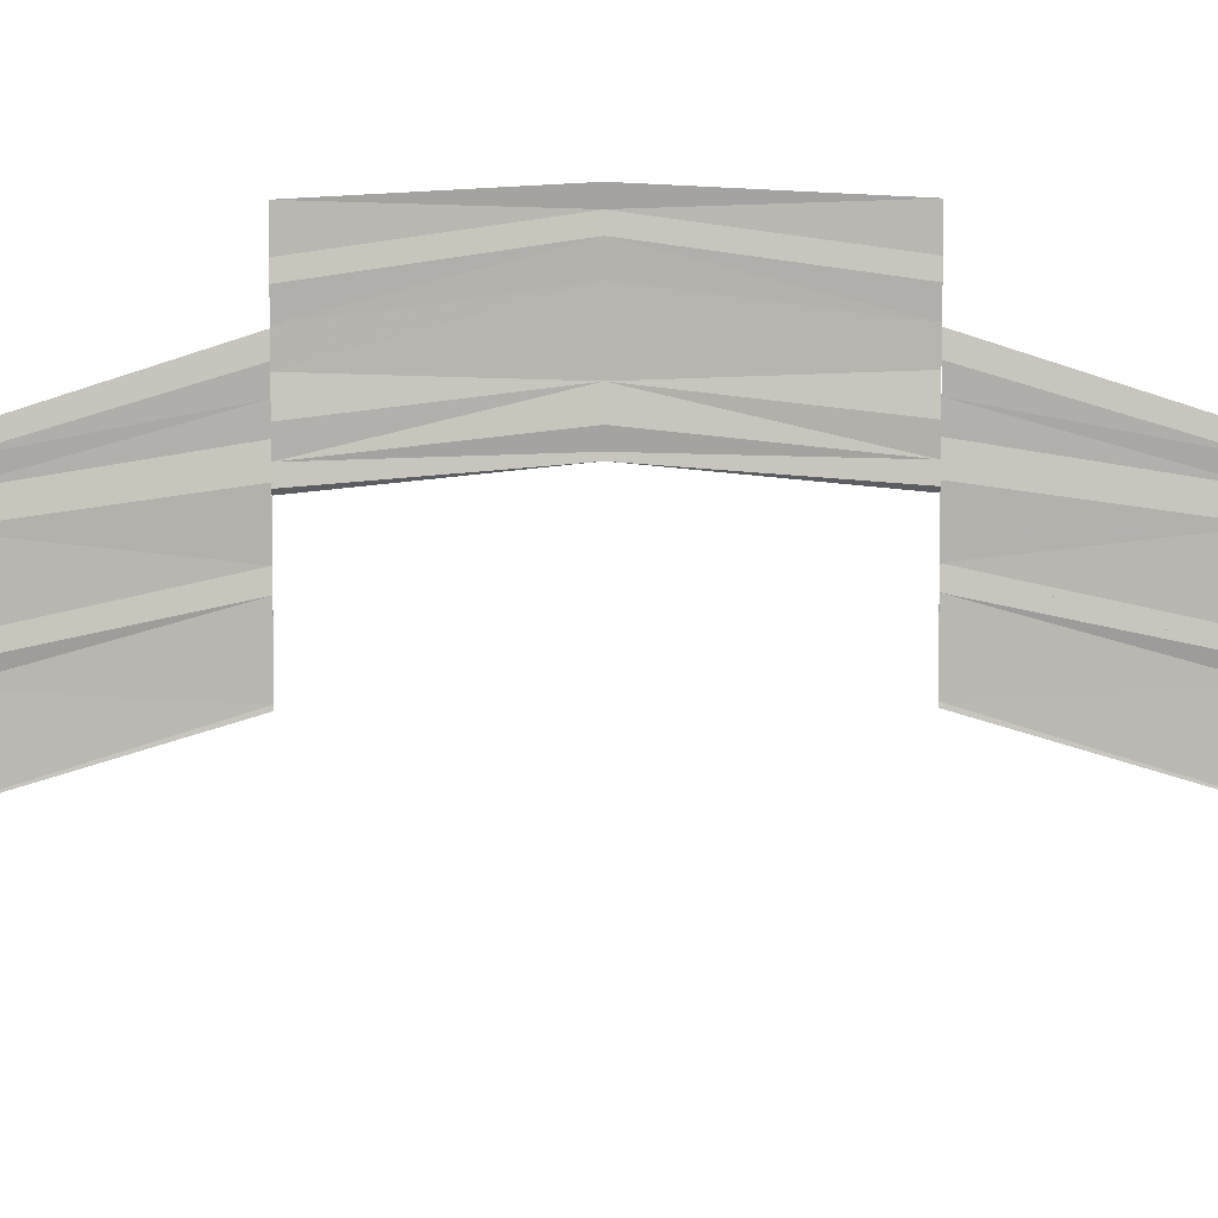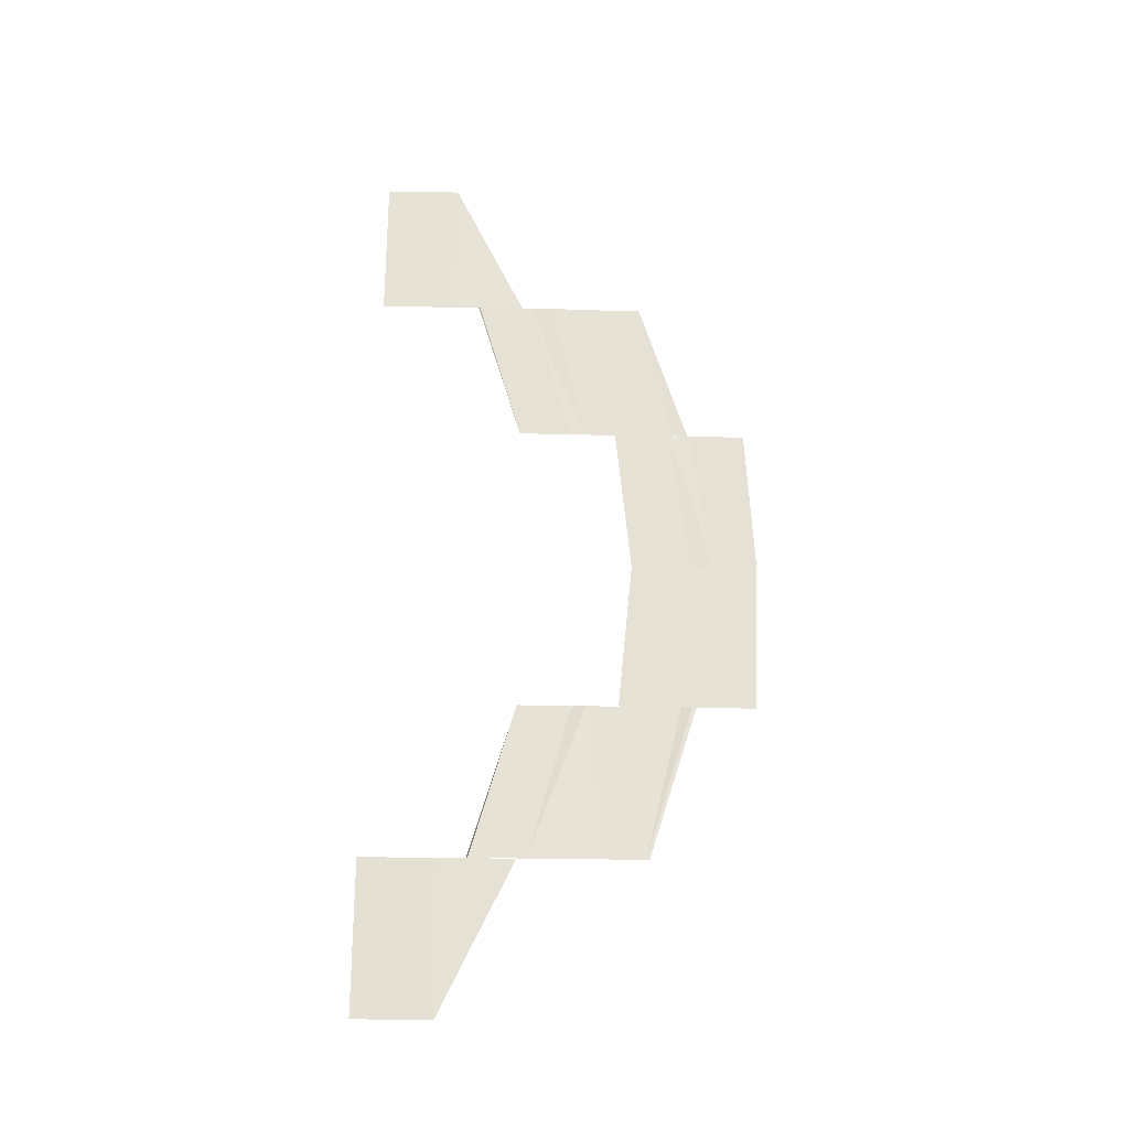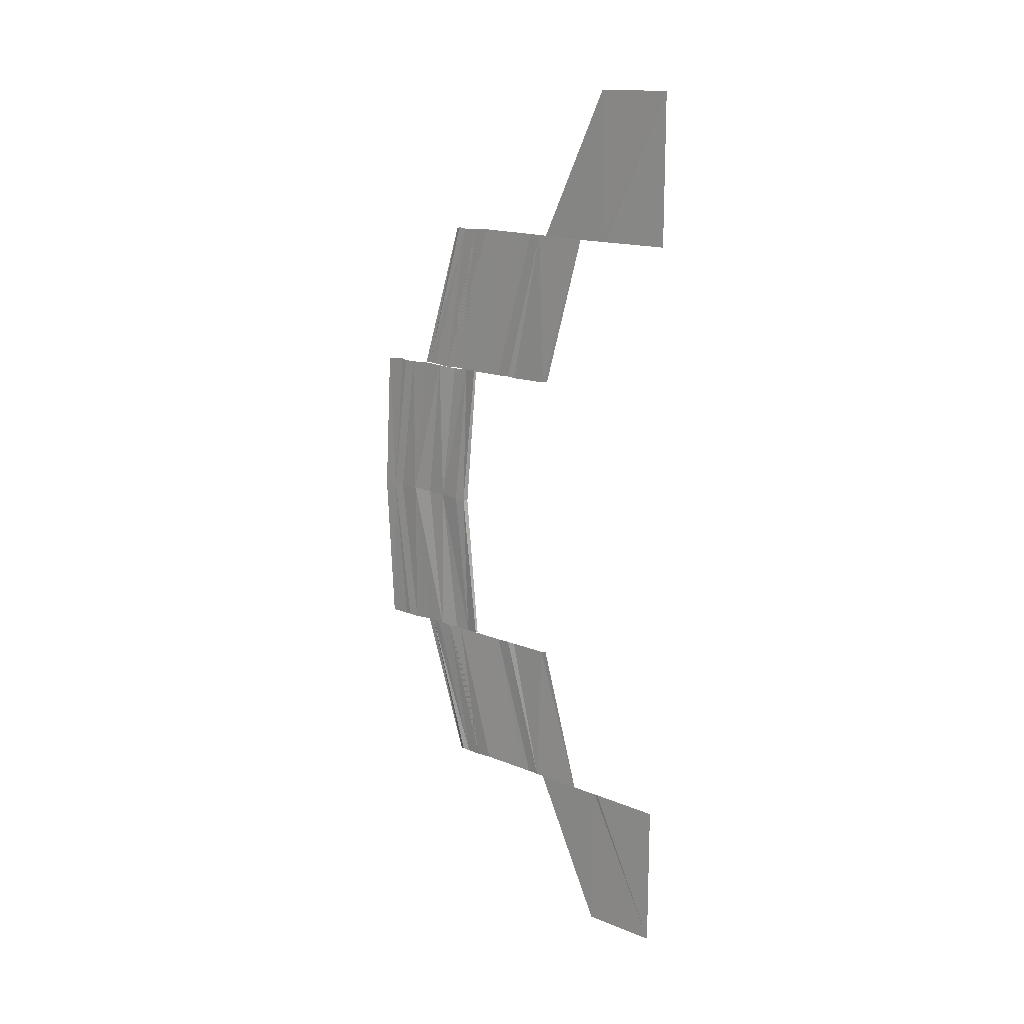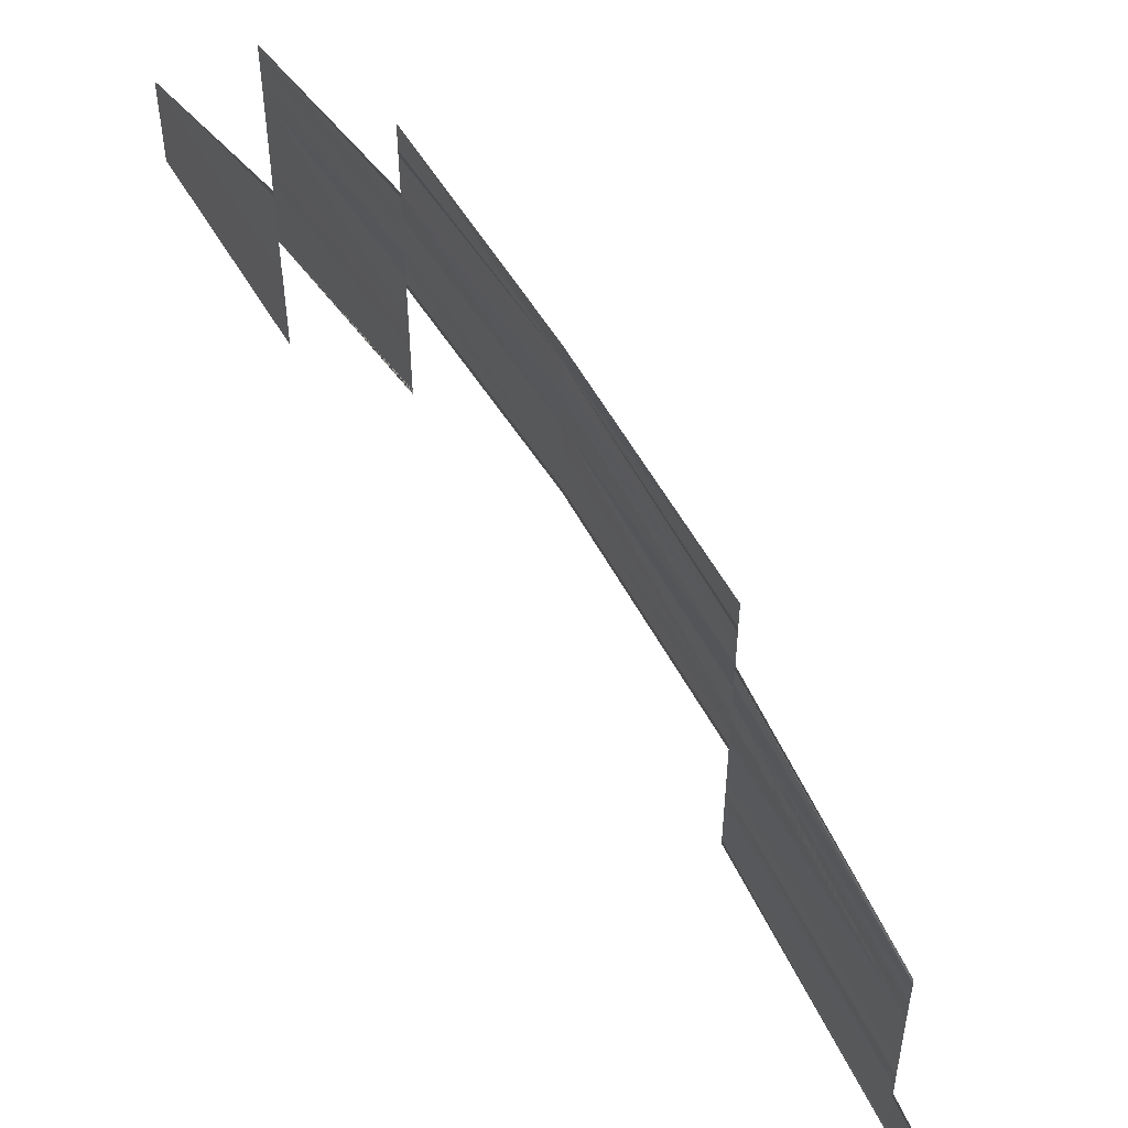
<metadata>
{"format":"obj","ext":"obj","renderer":"f3d","projection":"perspective","resolution":1024,"background":"white","views":[{"elev":7.7,"azim":88.4,"up":"+Z"},{"elev":-25.9,"azim":-92.3,"up":"+Y"},{"elev":15.6,"azim":130.6,"up":"+Y"},{"elev":59.0,"azim":149.3,"up":"+Z"}]}
</metadata>
<code>
o 524
v 2228 1874 11.73
v 2228 1874 11.73
v 2228 1874 11.73
v 2228 1874 11.73
v 2228 1874 11.73
v 2228 1874 11.74
v 2228 1874 11.73
v 2228 1874 11.74
v 2228 1874 11.73
v 2228 1874 11.74
v 2228 1874 11.73
v 2228 1874 11.73
v 2228 1874 11.73
v 2228 1874 11.73
v 2228 1874 11.73
v 2228 1874 11.73
v 2228 1874 11.73
v 2228 1874 11.73
v 2228 1874 11.74
v 2228 1874 11.74
v 2228 1874 11.74
v 2228 1874 11.74
v 2228 1874 11.74
v 2228 1874 11.74
v 2228 1874 11.74
v 2228 1874 11.74
v 2228 1874 11.74
v 2228 1874 11.74
v 2228 1874 11.74
v 2228 1874 11.74
v 2228 1874 11.74
v 2228 1874 11.75
v 2228 1874 11.74
v 2228 1874 11.74
v 2228 1874 11.74
v 2228 1874 11.74
v 2228 1874 11.74
v 2228 1874 11.74
v 2228 1874 11.74
v 2228 1874 11.74
v 2228 1874 11.74
v 2228 1874 11.74
v 2228 1874 11.74
v 2228 1874 11.74
v 2228 1874 11.74
v 2228 1874 11.74
v 2228 1874 11.74
v 2228 1874 11.75
v 2228 1874 11.75
v 2228 1874 11.75
v 2228 1874 11.75
v 2228 1874 11.75
v 2228 1874 11.75
v 2228 1874 11.75
v 2228 1874 11.75
v 2228 1874 11.75
v 2228 1874 11.75
v 2228 1874 11.75
v 2228 1874 11.75
v 2228 1874 11.74
v 2228 1874 11.75
v 2228 1874 11.75
v 2228 1874 11.75
v 2228 1874 11.75
v 2228 1874 11.75
v 2228 1874 11.75
v 2228 1874 11.75
v 2228 1874 11.75
v 2228 1874 11.75
v 2228 1874 11.75
v 2228 1874 11.75
v 2228 1874 11.75
v 2228 1874 11.75
v 2228 1874 11.75
v 2228 1874 11.75
v 2228 1874 11.76
v 2228 1874 11.75
v 2228 1874 11.75
v 2228 1874 11.75
v 2228 1874 11.76
v 2228 1874 11.76
v 2228 1874 11.76
v 2228 1874 11.76
v 2228 1874 11.75
v 2228 1874 11.75
v 2228 1874 11.75
v 2228 1874 11.75
v 2228 1874 11.75
v 2228 1874 11.75
v 2228 1874 11.75
v 2228 1874 11.75
v 2228 1874 11.75
v 2228 1874 11.75
v 2228 1874 11.75
v 2228 1874 11.75
v 2228 1874 11.75
v 2228 1874 11.75
v 2228 1874 11.75
v 2228 1874 11.75
v 2228 1874 11.75
v 2228 1874 11.75
v 2228 1874 11.75
v 2228 1874 11.75
v 2228 1874 11.75
v 2228 1874 11.75
v 2228 1874 11.75
v 2228 1874 11.75
v 2228 1874 11.75
v 2228 1874 11.75
v 2228 1874 11.75
v 2228 1874 11.75
v 2228 1874 11.75
v 2228 1874 11.75
v 2228 1874 11.75
v 2228 1874 11.75
v 2228 1874 11.75
v 2228 1874 11.75
v 2228 1874 11.75
v 2228 1874 11.75
v 2228 1874 11.75
v 2228 1874 11.75
v 2228 1874 11.75
v 2228 1874 11.76
v 2228 1874 11.76
v 2228 1874 11.75
v 2228 1874 11.76
v 2228 1874 11.76
v 2228 1874 11.75
v 2228 1874 11.76
v 2228 1874 11.76
v 2228 1874 11.76
v 2228 1874 11.75
v 2228 1874 11.76
v 2228 1874 11.75
v 2228 1874 11.75
v 2228 1874 11.75
v 2228 1874 11.75
v 2228 1874 11.75
v 2228 1874 11.75
v 2228 1874 11.75
v 2228 1874 11.75
v 2228 1874 11.75
v 2228 1874 11.75
v 2228 1874 11.75
v 2228 1874 11.75
v 2228 1874 11.75
v 2228 1874 11.75
v 2228 1874 11.75
v 2228 1874 11.75
v 2228 1874 11.75
v 2228 1874 11.75
v 2228 1874 11.75
v 2228 1874 11.75
v 2228 1874 11.75
v 2228 1874 11.75
v 2228 1874 11.75
v 2228 1874 11.75
v 2228 1874 11.75
v 2228 1874 11.75
v 2228 1874 11.75
v 2228 1874 11.75
v 2228 1874 11.75
v 2228 1874 11.75
v 2228 1874 11.75
v 2228 1874 11.75
v 2228 1874 11.75
v 2228 1874 11.75
v 2228 1874 11.75
v 2228 1874 11.75
v 2228 1874 11.75
v 2228 1874 11.75
v 2228 1874 11.75
v 2228 1874 11.75
v 2228 1874 11.75
v 2228 1874 11.75
v 2228 1874 11.75
v 2228 1874 11.75
v 2228 1874 11.75
v 2228 1874 11.75
v 2228 1874 11.75
v 2228 1874 11.75
v 2228 1874 11.75
v 2228 1874 11.75
v 2228 1874 11.75
v 2228 1874 11.75
v 2228 1874 11.75
v 2228 1874 11.75
v 2228 1874 11.74
v 2228 1874 11.75
v 2228 1874 11.75
v 2228 1874 11.75
v 2228 1874 11.75
v 2228 1874 11.75
v 2228 1874 11.75
v 2228 1874 11.75
v 2228 1874 11.75
v 2228 1874 11.75
v 2228 1874 11.75
v 2228 1874 11.75
v 2228 1874 11.75
v 2228 1874 11.75
v 2228 1874 11.75
v 2228 1874 11.74
v 2228 1874 11.74
v 2228 1874 11.74
v 2228 1874 11.74
v 2228 1874 11.74
v 2228 1874 11.74
v 2228 1874 11.74
v 2228 1874 11.74
v 2228 1874 11.74
v 2228 1874 11.74
v 2228 1874 11.74
v 2228 1874 11.74
v 2228 1874 11.74
v 2228 1874 11.74
v 2228 1874 11.74
v 2228 1874 11.74
v 2228 1874 11.74
v 2228 1874 11.74
v 2228 1874 11.74
v 2228 1874 11.74
v 2228 1874 11.74
v 2228 1874 11.74
v 2228 1874 11.74
v 2228 1874 11.74
v 2228 1874 11.74
v 2228 1874 11.74
v 2228 1874 11.74
v 2228 1874 11.74
v 2228 1874 11.74
v 2228 1874 11.73
v 2228 1874 11.74
v 2228 1874 11.73
v 2228 1874 11.73
v 2228 1874 11.74
v 2228 1874 11.73
v 2228 1874 11.73
v 2228 1874 11.73
v 2228 1874 11.73
v 2228 1874 11.73
v 2228 1874 11.73
v 2228 1874 11.73
v 2228 1874 11.73
v 2228 1874 11.73
f 1 2 3
f 4 5 3
f 1 6 7
f 7 8 9
f 8 10 11
f 12 13 14
f 14 15 16
f 15 17 18
f 19 20 21
f 22 20 21
f 23 22 24
f 25 19 26
f 27 25 26
f 28 25 29
f 25 30 31
f 32 33 34
f 35 33 34
f 36 35 37
f 36 35 38
f 38 39 40
f 39 41 42
f 43 44 40
f 44 45 42
f 44 32 46
f 47 44 46
f 48 49 50
f 49 51 52
f 53 51 52
f 54 53 50
f 54 53 55
f 53 56 57
f 58 56 57
f 59 58 55
f 59 58 60
f 60 61 62
f 61 63 64
f 65 66 64
f 67 65 62
f 67 65 68
f 65 69 70
f 71 69 70
f 72 71 68
f 72 71 73
f 71 74 75
f 76 77 78
f 79 77 78
f 80 77 81
f 82 80 83
f 84 76 85
f 86 84 85
f 87 84 88
f 84 89 90
f 91 89 90
f 92 91 88
f 92 91 93
f 91 94 95
f 96 94 95
f 97 96 93
f 97 96 98
f 96 99 100
f 101 99 100
f 102 101 98
f 102 101 103
f 101 104 105
f 106 79 107
f 106 79 108
f 79 109 110
f 111 109 110
f 112 111 107
f 112 111 113
f 111 114 115
f 116 114 115
f 117 116 113
f 117 116 118
f 119 120 118
f 116 121 122
f 120 121 122
f 123 124 125
f 126 124 127
f 128 126 129
f 128 130 131
f 128 132 133
f 128 132 134
f 133 135 136
f 135 137 138
f 132 139 140
f 141 139 140
f 142 141 134
f 142 141 143
f 141 144 145
f 146 144 145
f 147 146 143
f 147 146 148
f 146 149 150
f 151 149 150
f 152 151 148
f 152 151 153
f 151 154 155
f 156 157 158
f 156 157 136
f 157 159 138
f 157 160 161
f 162 160 161
f 163 162 158
f 163 162 164
f 162 165 166
f 167 165 166
f 168 167 164
f 168 167 169
f 170 171 169
f 167 172 173
f 171 172 173
f 174 175 176
f 175 177 178
f 179 177 178
f 180 179 176
f 180 179 181
f 179 182 183
f 184 182 183
f 185 184 181
f 186 184 187
f 184 188 187
f 188 189 190
f 191 189 190
f 192 191 193
f 192 191 194
f 191 195 196
f 197 195 196
f 198 197 194
f 198 197 199
f 197 200 201
f 202 203 204
f 203 205 206
f 207 208 204
f 208 209 206
f 210 208 211
f 208 212 211
f 212 213 214
f 215 213 214
f 216 215 202
f 216 215 217
f 218 219 220
f 219 221 222
f 223 224 220
f 224 225 222
f 226 227 218
f 226 227 228
f 227 229 230
f 231 232 233
f 232 234 233
f 234 235 236
f 234 237 238
f 237 239 238
f 239 240 241
f 242 240 243
f 244 240 245

</code>
